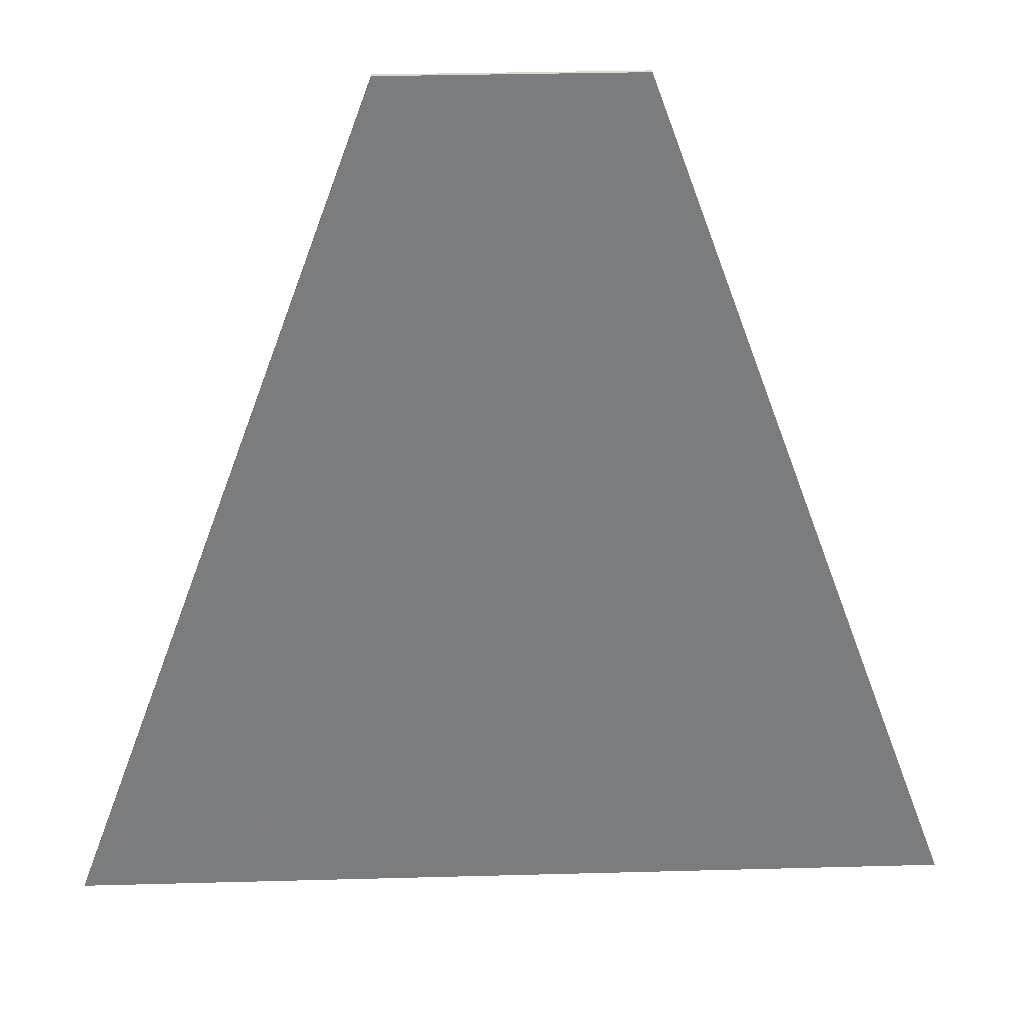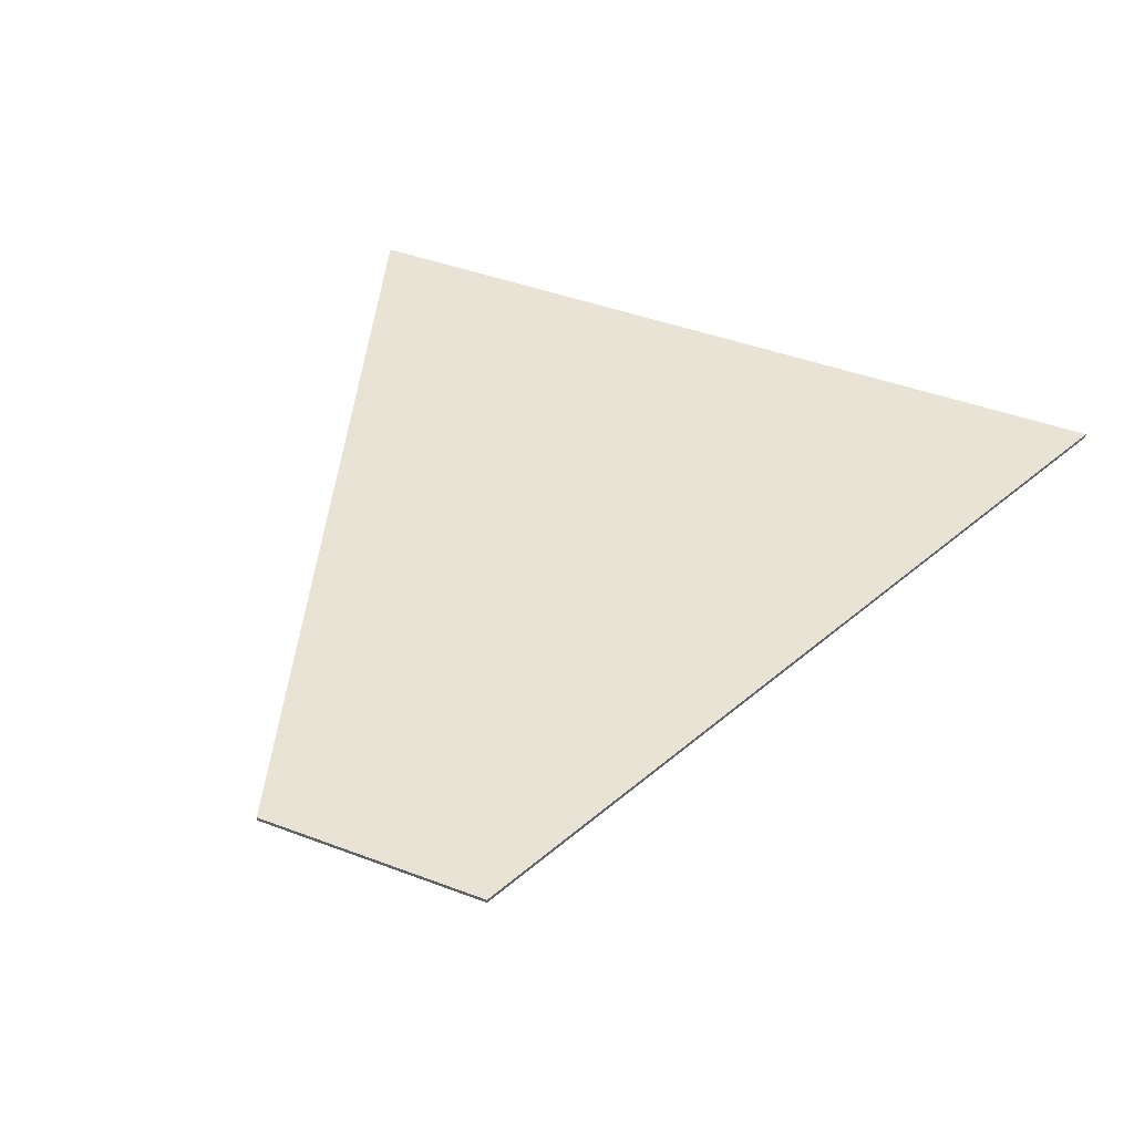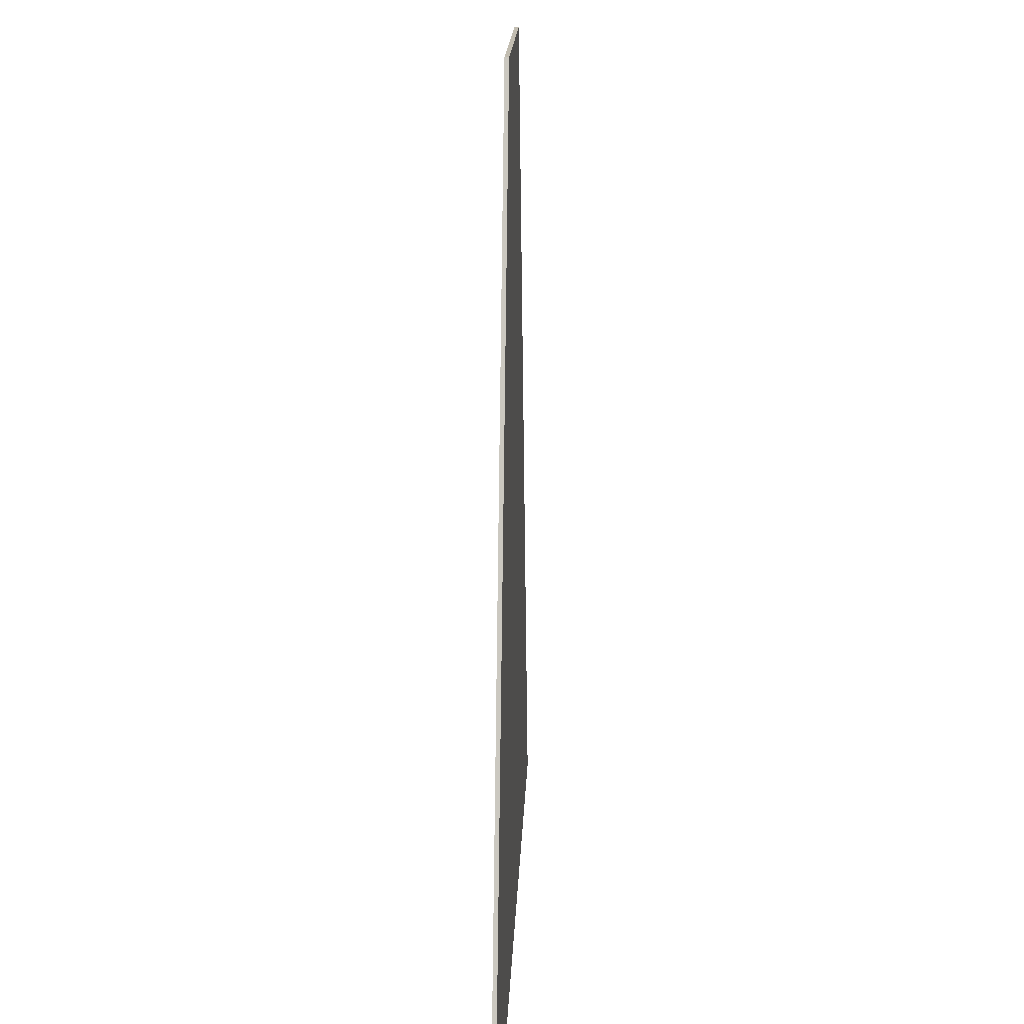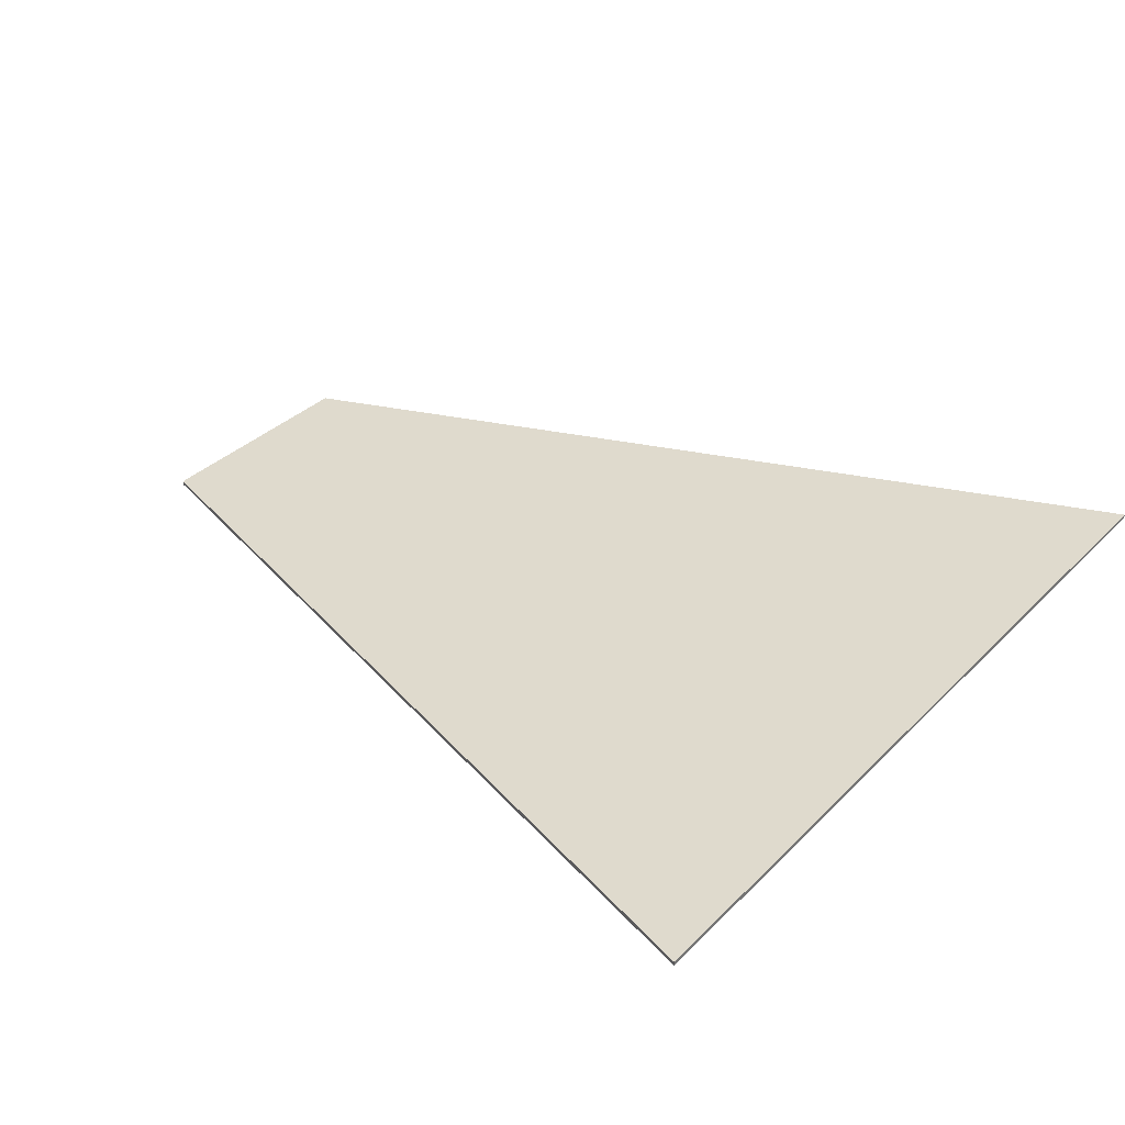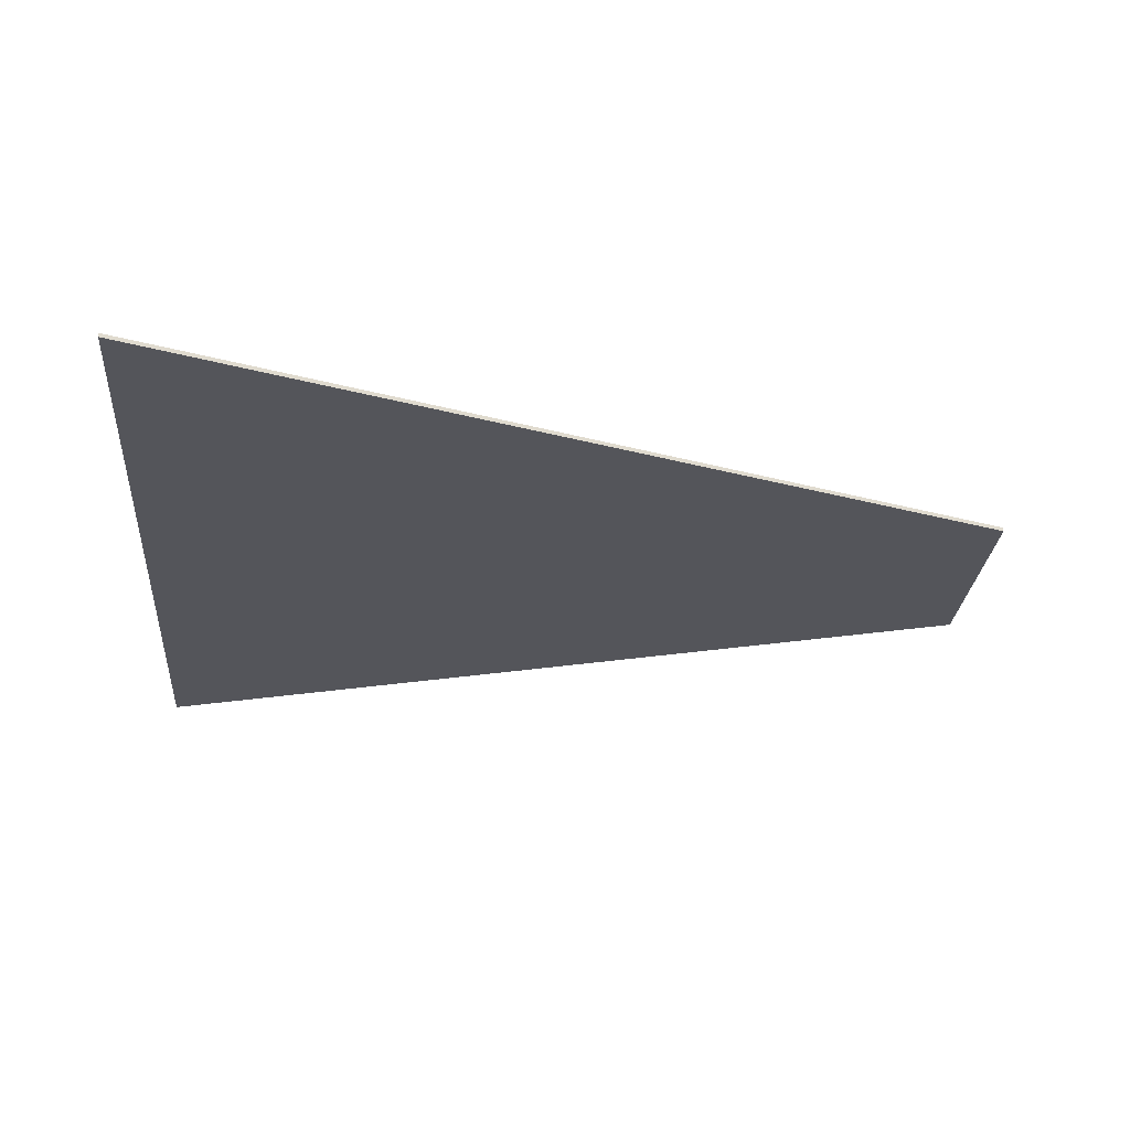
<metadata>
{"format":"obj","ext":"obj","renderer":"f3d","projection":"perspective","resolution":1024,"background":"white","views":[{"elev":31.6,"azim":177.8,"up":"+Z"},{"elev":42.3,"azim":24.4,"up":"+Y"},{"elev":16.9,"azim":-87.9,"up":"+Z"},{"elev":32.9,"azim":126.4,"up":"+Y"},{"elev":-25.0,"azim":-94.4,"up":"+Y"}]}
</metadata>
<code>
v 0.375 0 1.375
v 1.375 0 -1.375
v -1.375 0 -1.375
v -0.375 0 1.375
v -0.375 -0.0125 1.375
v 0.375 -0.0125 1.375
v 0.375 0 1.375
v -0.375 0 1.375
v -1.375 -0.0125 -1.375
v -0.375 -0.0125 1.375
v -0.375 0 1.375
v -1.375 0 -1.375
v 1.375 -0.0125 -1.375
v -1.375 -0.0125 -1.375
v -1.375 0 -1.375
v 1.375 0 -1.375
v 0.375 -0.0125 1.375
v 1.375 -0.0125 -1.375
v 1.375 0 -1.375
v 0.375 0 1.375
v 0.375 -0.0125 1.375
v -0.375 -0.0125 1.375
v -0.255 -0.0125 1.35
v 0.375 -0.0125 1.375
v -0.255 -0.0125 1.35
v -0.145 -0.0125 1.3
v 0.4157 -0.0125 1.263
v -0.145 -0.0125 1.3
v 0.18 -0.0125 1.12
v 0.4157 -0.0125 1.263
v 0.4157 -0.0125 1.263
v 0.18 -0.0125 1.12
v 0.25 -0.0125 1.075
v -0.615 -0.0125 0.41
v -0.465 -0.0125 0.58
v -0.6256 -0.0125 0.6858
v -0.7154 -0.0125 0.4389
v 0.7864 -0.0125 0.2436
v 0.6796 -0.0125 0.5374
v 0.34 -0.0125 0.37
v 0.335 -0.0125 0.29
v 0.7864 -0.0125 0.2436
v 0.335 -0.0125 0.29
v 0.36 -0.0125 -0.265
v 0.39 -0.0125 -0.35
v 0.7864 -0.0125 0.2436
v 0.39 -0.0125 -0.35
v 0.865 -0.0125 -0.175
v -0.07 -0.0125 0.14
v 0.22 -0.0125 -0.31
v 0.225 -0.0125 -0.04
v 0.07 -0.0125 0.215
v -0.345 -0.0125 -0.035
v -0.565 -0.0125 0.085
v -0.715 -0.0125 -0.05
v -0.735 -0.0125 -0.105
v -0.7636 -0.0125 0.3064
v -1.093 -0.0125 -0.6002
v -0.745 -0.0125 0.22
v -0.89 -0.0125 -0.485
v -0.83 -0.0125 -0.6
v -0.825 -0.0125 -0.53
v -0.825 -0.0125 -0.53
v -0.83 -0.0125 -0.6
v -0.7 -0.0125 -0.985
v -0.545 -0.0125 -0.745
v -1.055 -0.0125 -0.94
v -1.01 -0.0125 -0.745
v -1.093 -0.0125 -0.6002
v -1.16 -0.0125 -0.7833
v -0.12 -0.0125 -0.46
v -0.375 -0.0125 -0.555
v -0.42 -0.0125 -0.595
v -0.385 -0.0125 -0.73
v -0.12 -0.0125 -0.46
v -0.385 -0.0125 -0.73
v -0.335 -0.0125 -0.84
v -0.01 -0.0125 -0.655
v -0.01 -0.0125 -0.655
v -0.335 -0.0125 -0.84
v -0.015 -0.0125 -1.02
v 0.21 -0.0125 -0.805
v 0.13 -0.0125 -0.57
v -0.01 -0.0125 -0.655
v 0.21 -0.0125 -0.805
v 0.34 -0.0125 -0.425
v 0.13 -0.0125 -0.57
v 0.21 -0.0125 -0.805
v 0.45 -0.0125 -0.64
v 0.45 -0.0125 -0.64
v 0.21 -0.0125 -0.805
v 0.395 -0.0125 -0.975
v 1.021 -0.0125 -0.4016
v 0.75 -0.0125 -0.745
v 1.005 -0.0125 -0.945
v 1.14 -0.0125 -0.96
v 1.021 -0.0125 -0.4016
v 1.16 -0.0125 -0.885
v 1.176 -0.0125 -0.8267
v 1.021 -0.0125 -0.4016
v 1.14 -0.0125 -0.96
v 1.16 -0.0125 -0.885
v 1.294 -0.0125 -1.153
v 1.295 -0.0125 -1.245
v 1.347 -0.0125 -1.299
v 1.295 -0.0125 -1.245
v 1.275 -0.0125 -1.31
v 1.347 -0.0125 -1.299
v -0.375 -0.0125 1.375
v -0.3902 -0.0125 1.333
v -0.255 -0.0125 1.35
v 0.18 -0.0125 1.12
v 0.26 -0.0125 0.92
v 0.25 -0.0125 1.075
v 0.25 -0.0125 1.075
v 0.26 -0.0125 0.92
v 0.469 -0.0125 1.116
v 0.4157 -0.0125 1.263
v 0.285 -0.0125 0.34
v 0.34 -0.0125 0.37
v 0.29 -0.0125 0.81
v -0.315 -0.0125 0.6
v 0.07 -0.0125 0.215
v 0.285 -0.0125 0.34
v -0.315 -0.0125 0.6
v -0.07 -0.0125 0.14
v -0.315 -0.0125 0.6
v -0.385 -0.0125 0.575
v -0.07 -0.0125 0.14
v 0.36 -0.0125 -0.265
v 0.225 -0.0125 -0.04
v 0.22 -0.0125 -0.31
v 0.32 -0.0125 -0.365
v 0.36 -0.0125 -0.265
v 0.32 -0.0125 -0.365
v 0.39 -0.0125 -0.35
v 0.9318 -0.0125 -0.1562
v 0.865 -0.0125 -0.175
v 1.021 -0.0125 -0.4016
v -0.155 -0.0125 -0.12
v -0.345 -0.0125 -0.035
v -0.375 -0.0125 -0.555
v -0.12 -0.0125 -0.46
v 0.13 -0.0125 -0.57
v -0.155 -0.0125 -0.12
v -0.12 -0.0125 -0.46
v -0.01 -0.0125 -0.655
v -0.645 -0.0125 0.115
v -0.715 -0.0125 -0.05
v -0.565 -0.0125 0.085
v -0.745 -0.0125 0.22
v -0.715 -0.0125 -0.05
v -0.645 -0.0125 0.115
v -0.89 -0.0125 -0.485
v -0.845 -0.0125 -0.375
v -0.745 -0.0125 0.22
v -1.01 -0.0125 -0.745
v -0.745 -0.0125 0.22
v -1.093 -0.0125 -0.6002
v -1.01 -0.0125 -0.745
v -1.298 -0.0125 -1.164
v -1.375 -0.0125 -1.375
v -1.18 -0.0125 -1.375
v -0.385 -0.0125 -0.73
v -0.39 -0.0125 -0.91
v -0.335 -0.0125 -0.84
v 0.085 -0.0125 -1.145
v -0.155 -0.0125 -1.375
v 0.26 -0.0125 -1.375
v 0.575 -0.0125 -0.825
v 0.45 -0.0125 -0.64
v 0.395 -0.0125 -0.975
v 0.365 -0.0125 -1.16
v 0.575 -0.0125 -0.825
v 0.365 -0.0125 -1.16
v 0.685 -0.0125 -1.205
v 0.76 -0.0125 -1.21
v 0.685 -0.0125 -1.205
v 0.74 -0.0125 -1.265
v 0.76 -0.0125 -1.21
v 1.005 -0.0125 -0.945
v 1.294 -0.0125 -1.153
v 1.14 -0.0125 -0.96
v 1.16 -0.0125 -0.885
v 1.14 -0.0125 -0.96
v 1.294 -0.0125 -1.153
v 1.347 -0.0125 -1.299
v 1.29 -0.0125 -1.375
v 1.375 -0.0125 -1.375
v -0.735 -0.0125 -0.105
v -0.715 -0.0125 -0.05
v -0.745 -0.0125 0.22
v -0.845 -0.0125 -0.375
v -0.255 -0.0125 1.35
v -0.3902 -0.0125 1.333
v -0.5405 -0.0125 0.9199
v -0.145 -0.0125 1.3
v 0.26 -0.0125 0.92
v 0.18 -0.0125 1.12
v -0.315 -0.0125 0.6
v 0.29 -0.0125 0.81
v -0.385 -0.0125 0.575
v -0.425 -0.0125 0.625
v -0.465 -0.0125 0.58
v -0.615 -0.0125 0.41
v -0.385 -0.0125 0.575
v -0.615 -0.0125 0.41
v -0.07 -0.0125 0.14
v -0.07 -0.0125 0.14
v -0.615 -0.0125 0.41
v -0.7636 -0.0125 0.3064
v -0.745 -0.0125 0.22
v -0.07 -0.0125 0.14
v -0.745 -0.0125 0.22
v -0.645 -0.0125 0.115
v -0.565 -0.0125 0.085
v 0.34 -0.0125 0.37
v 0.285 -0.0125 0.34
v 0.335 -0.0125 0.29
v 0.7864 -0.0125 0.2436
v 0.865 -0.0125 -0.175
v 0.9318 -0.0125 -0.1562
v 0.22 -0.0125 -0.31
v -0.155 -0.0125 -0.12
v 0.13 -0.0125 -0.57
v 0.32 -0.0125 -0.365
v 0.32 -0.0125 -0.365
v 0.13 -0.0125 -0.57
v 0.34 -0.0125 -0.425
v -0.375 -0.0125 -0.555
v -0.345 -0.0125 -0.035
v -0.735 -0.0125 -0.105
v -0.42 -0.0125 -0.595
v -0.42 -0.0125 -0.595
v -0.735 -0.0125 -0.105
v -0.845 -0.0125 -0.375
v -0.825 -0.0125 -0.53
v -0.825 -0.0125 -0.53
v -0.545 -0.0125 -0.745
v -0.42 -0.0125 -0.595
v -0.7 -0.0125 -0.985
v -0.89 -0.0125 -0.485
v -1.01 -0.0125 -0.745
v -0.565 -0.0125 -1.375
v -0.89 -0.0125 -0.485
v -0.7 -0.0125 -0.985
v -0.83 -0.0125 -0.6
v -1.055 -0.0125 -0.94
v -1.24 -0.0125 -1.003
v -1.298 -0.0125 -1.164
v -1.18 -0.0125 -1.375
v -1.01 -0.0125 -0.745
v -1.055 -0.0125 -0.94
v -0.565 -0.0125 -1.375
v -1.055 -0.0125 -0.94
v -1.18 -0.0125 -1.375
v -0.565 -0.0125 -1.375
v 0.26 -0.0125 -1.375
v 0.74 -0.0125 -1.375
v 0.74 -0.0125 -1.265
v 0.685 -0.0125 -1.205
v 0.26 -0.0125 -1.375
v 0.685 -0.0125 -1.205
v 0.365 -0.0125 -1.16
v 0.085 -0.0125 -1.145
v 0.12 -0.0125 -1.12
v 0.085 -0.0125 -1.145
v 0.365 -0.0125 -1.16
v 0.395 -0.0125 -0.975
v 0.12 -0.0125 -1.12
v 0.395 -0.0125 -0.975
v 0.21 -0.0125 -0.805
v -0.015 -0.0125 -1.02
v 0.75 -0.0125 -0.745
v 0.575 -0.0125 -0.825
v 0.76 -0.0125 -1.21
v 1.005 -0.0125 -0.945
v 1.294 -0.0125 -1.153
v 1.005 -0.0125 -0.945
v 0.76 -0.0125 -1.21
v 1.295 -0.0125 -1.245
v 1.275 -0.0125 -1.31
v 1.24 -0.0125 -1.375
v 1.29 -0.0125 -1.375
v 1.347 -0.0125 -1.299
v -0.6256 -0.0125 0.6858
v -0.465 -0.0125 0.58
v -0.425 -0.0125 0.625
v -0.5405 -0.0125 0.9199
v -0.145 -0.0125 1.3
v -0.5405 -0.0125 0.9199
v -0.425 -0.0125 0.625
v 0.18 -0.0125 1.12
v -0.315 -0.0125 0.6
v 0.18 -0.0125 1.12
v -0.425 -0.0125 0.625
v -0.385 -0.0125 0.575
v 0.469 -0.0125 1.116
v 0.26 -0.0125 0.92
v 0.29 -0.0125 0.81
v 0.6796 -0.0125 0.5374
v 0.29 -0.0125 0.81
v 0.34 -0.0125 0.37
v 0.6796 -0.0125 0.5374
v -0.7154 -0.0125 0.4389
v -0.7636 -0.0125 0.3064
v -0.615 -0.0125 0.41
v 0.335 -0.0125 0.29
v 0.285 -0.0125 0.34
v 0.07 -0.0125 0.215
v 0.225 -0.0125 -0.04
v 0.335 -0.0125 0.29
v 0.225 -0.0125 -0.04
v 0.36 -0.0125 -0.265
v -0.07 -0.0125 0.14
v -0.565 -0.0125 0.085
v -0.345 -0.0125 -0.035
v -0.155 -0.0125 -0.12
v -0.07 -0.0125 0.14
v -0.155 -0.0125 -0.12
v 0.22 -0.0125 -0.31
v 0.39 -0.0125 -0.35
v 0.32 -0.0125 -0.365
v 0.34 -0.0125 -0.425
v 0.865 -0.0125 -0.175
v 0.39 -0.0125 -0.35
v 0.34 -0.0125 -0.425
v 1.021 -0.0125 -0.4016
v 0.75 -0.0125 -0.745
v 1.021 -0.0125 -0.4016
v 0.34 -0.0125 -0.425
v 0.575 -0.0125 -0.825
v -0.845 -0.0125 -0.375
v -0.89 -0.0125 -0.485
v -0.825 -0.0125 -0.53
v -1.16 -0.0125 -0.7833
v -1.24 -0.0125 -1.003
v -1.055 -0.0125 -0.94
v -0.565 -0.0125 -1.375
v -0.39 -0.0125 -0.91
v -0.545 -0.0125 -0.745
v -0.7 -0.0125 -0.985
v -0.385 -0.0125 -0.73
v -0.42 -0.0125 -0.595
v -0.545 -0.0125 -0.745
v -0.39 -0.0125 -0.91
v -0.015 -0.0125 -1.02
v -0.335 -0.0125 -0.84
v -0.39 -0.0125 -0.91
v -0.565 -0.0125 -1.375
v -0.015 -0.0125 -1.02
v -0.565 -0.0125 -1.375
v -0.155 -0.0125 -1.375
v 0.085 -0.0125 -1.145
v -0.015 -0.0125 -1.02
v 0.085 -0.0125 -1.145
v 0.12 -0.0125 -1.12
v 0.34 -0.0125 -0.425
v 0.45 -0.0125 -0.64
v 0.575 -0.0125 -0.825
v 0.76 -0.0125 -1.21
v 0.74 -0.0125 -1.265
v 0.74 -0.0125 -1.375
v 1.295 -0.0125 -1.245
v 1.275 -0.0125 -1.31
v 1.295 -0.0125 -1.245
v 0.74 -0.0125 -1.375
v 1.24 -0.0125 -1.375
v 1.176 -0.0125 -0.8267
v 1.16 -0.0125 -0.885
v 1.294 -0.0125 -1.153
g mesh453223
f 1 2 3
f 3 4 1
f 5 6 7
f 7 8 5
f 9 10 11
f 11 12 9
f 13 14 15
f 15 16 13
f 17 18 19
f 19 20 17
f 21 22 23
f 24 25 26
f 26 27 24
f 28 29 30
f 31 32 33
f 34 35 36
f 36 37 34
f 38 39 40
f 40 41 38
f 42 43 44
f 44 45 42
f 46 47 48
f 49 50 51
f 51 52 49
f 53 54 55
f 55 56 53
f 57 58 59
f 60 61 62
f 63 64 65
f 65 66 63
f 67 68 69
f 69 70 67
f 71 72 73
f 73 74 71
f 75 76 77
f 77 78 75
f 79 80 81
f 81 82 79
f 83 84 85
f 86 87 88
f 88 89 86
f 90 91 92
f 93 94 95
f 95 96 93
f 97 98 99
f 100 101 102
f 103 104 105
f 106 107 108
f 109 110 111
f 112 113 114
f 115 116 117
f 117 118 115
f 119 120 121
f 121 122 119
f 123 124 125
f 125 126 123
f 127 128 129
f 130 131 132
f 132 133 130
f 134 135 136
f 137 138 139
f 140 141 142
f 142 143 140
f 144 145 146
f 146 147 144
f 148 149 150
f 151 152 153
f 154 155 156
f 156 157 154
f 158 159 160
f 161 162 163
f 164 165 166
f 167 168 169
f 170 171 172
f 172 173 170
f 174 175 176
f 176 177 174
f 178 179 180
f 181 182 183
f 184 185 186
f 187 188 189
f 190 191 192
f 192 193 190
f 194 195 196
f 196 197 194
f 198 199 200
f 200 201 198
f 202 203 204
f 204 205 202
f 206 207 208
f 209 210 211
f 211 212 209
f 213 214 215
f 215 216 213
f 217 218 219
f 220 221 222
f 223 224 225
f 225 226 223
f 227 228 229
f 230 231 232
f 232 233 230
f 234 235 236
f 236 237 234
f 238 239 240
f 241 242 243
f 243 244 241
f 245 246 247
f 248 249 250
f 250 251 248
f 252 253 254
f 255 256 257
f 258 259 260
f 260 261 258
f 262 263 264
f 264 265 262
f 266 267 268
f 268 269 266
f 270 271 272
f 272 273 270
f 274 275 276
f 276 277 274
f 278 279 280
f 280 281 278
f 282 283 284
f 284 285 282
f 286 287 288
f 288 289 286
f 290 291 292
f 292 293 290
f 294 295 296
f 296 297 294
f 298 299 300
f 300 301 298
f 302 303 304
f 305 306 307
f 308 309 310
f 310 311 308
f 312 313 314
f 315 316 317
f 317 318 315
f 319 320 321
f 322 323 324
f 325 326 327
f 327 328 325
f 329 330 331
f 331 332 329
f 333 334 335
f 336 337 338
f 339 340 341
f 341 342 339
f 343 344 345
f 345 346 343
f 347 348 349
f 349 350 347
f 351 352 353
f 353 354 351
f 355 356 357
f 358 359 360
f 361 362 363
f 363 364 361
f 365 366 367
f 367 368 365
f 369 370 371

</code>
